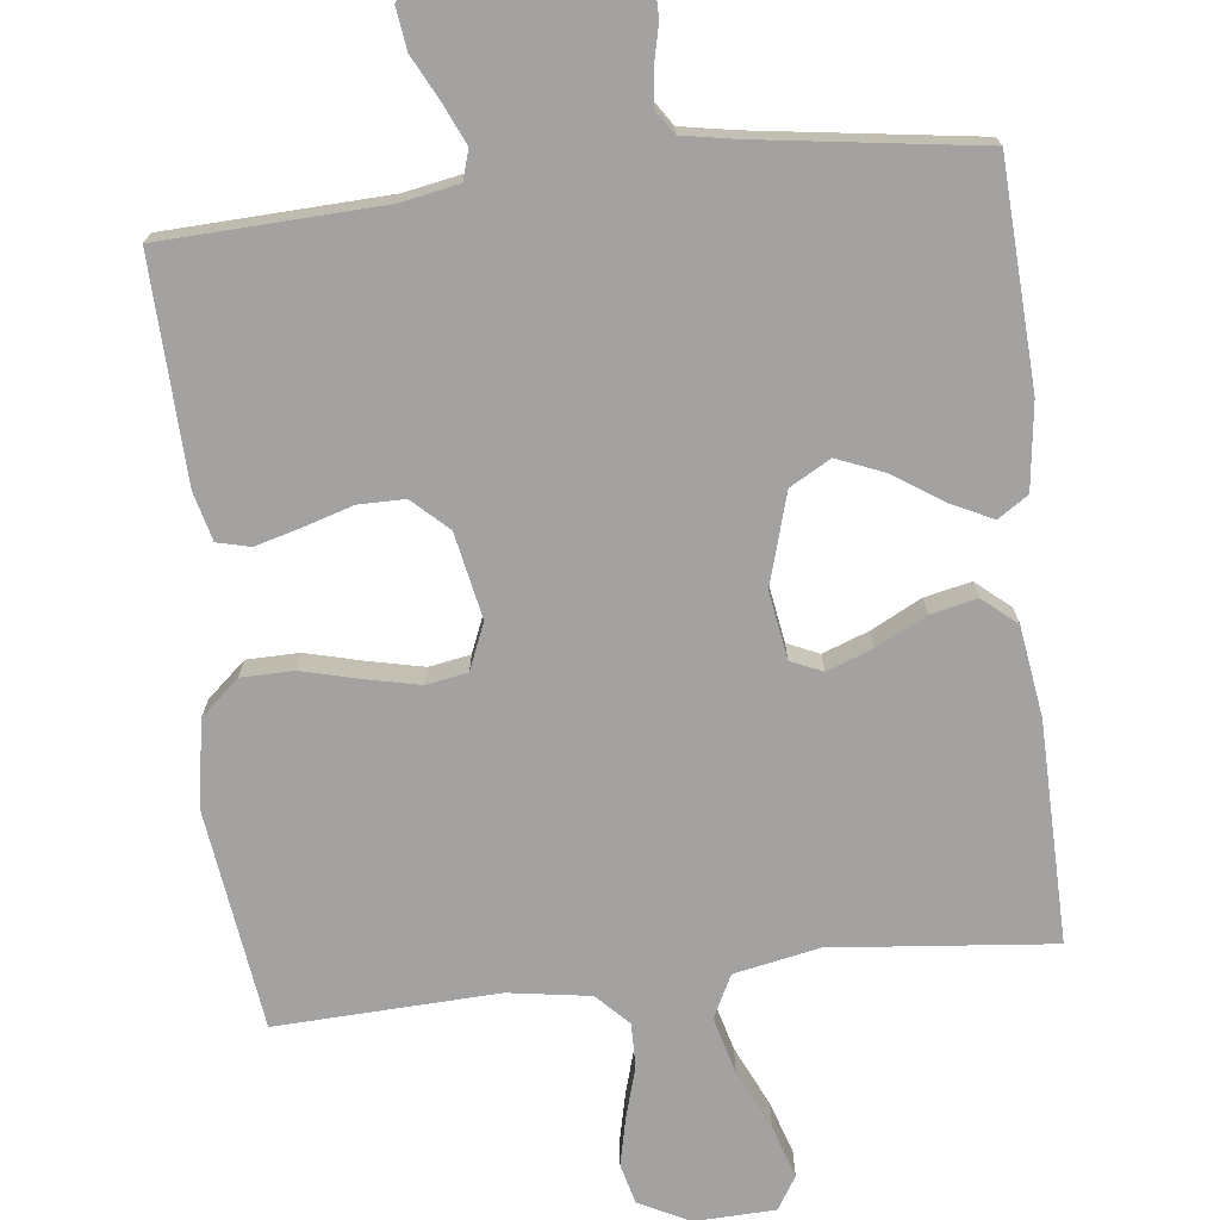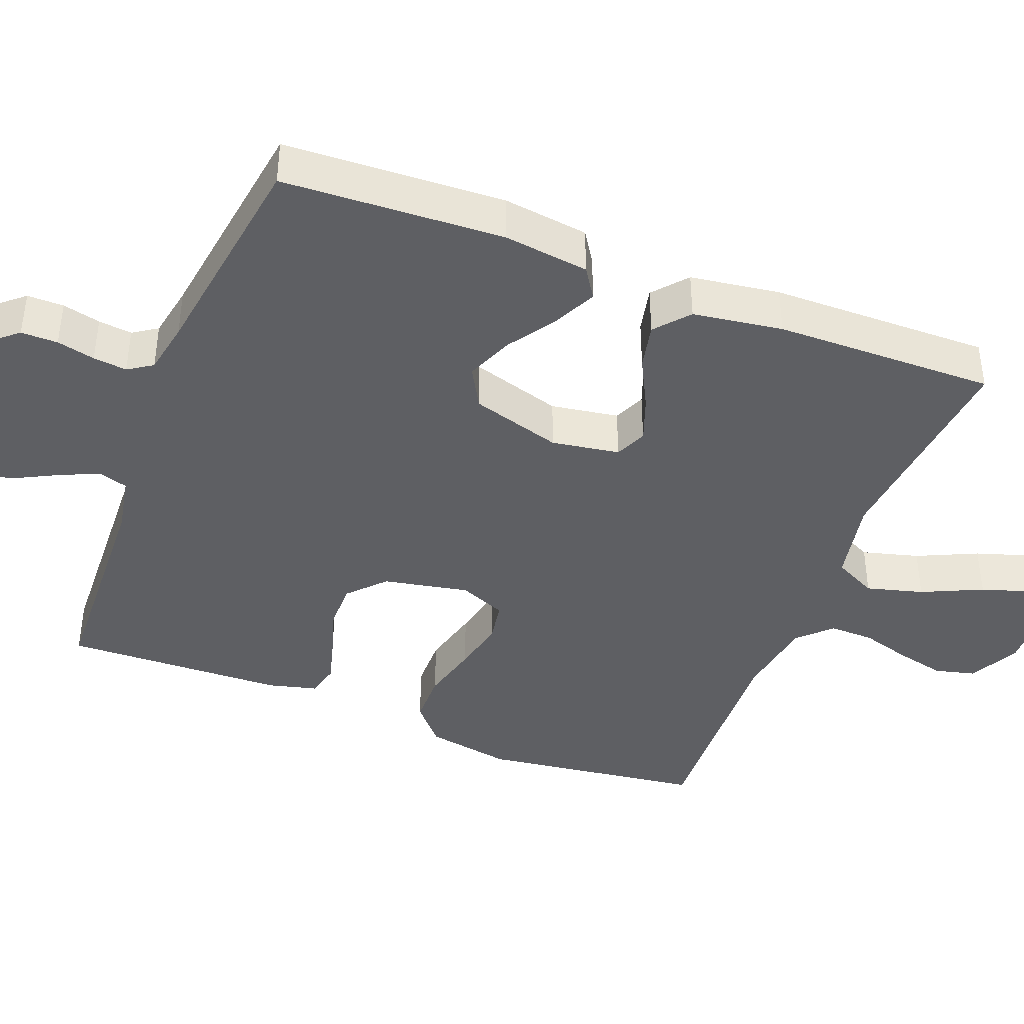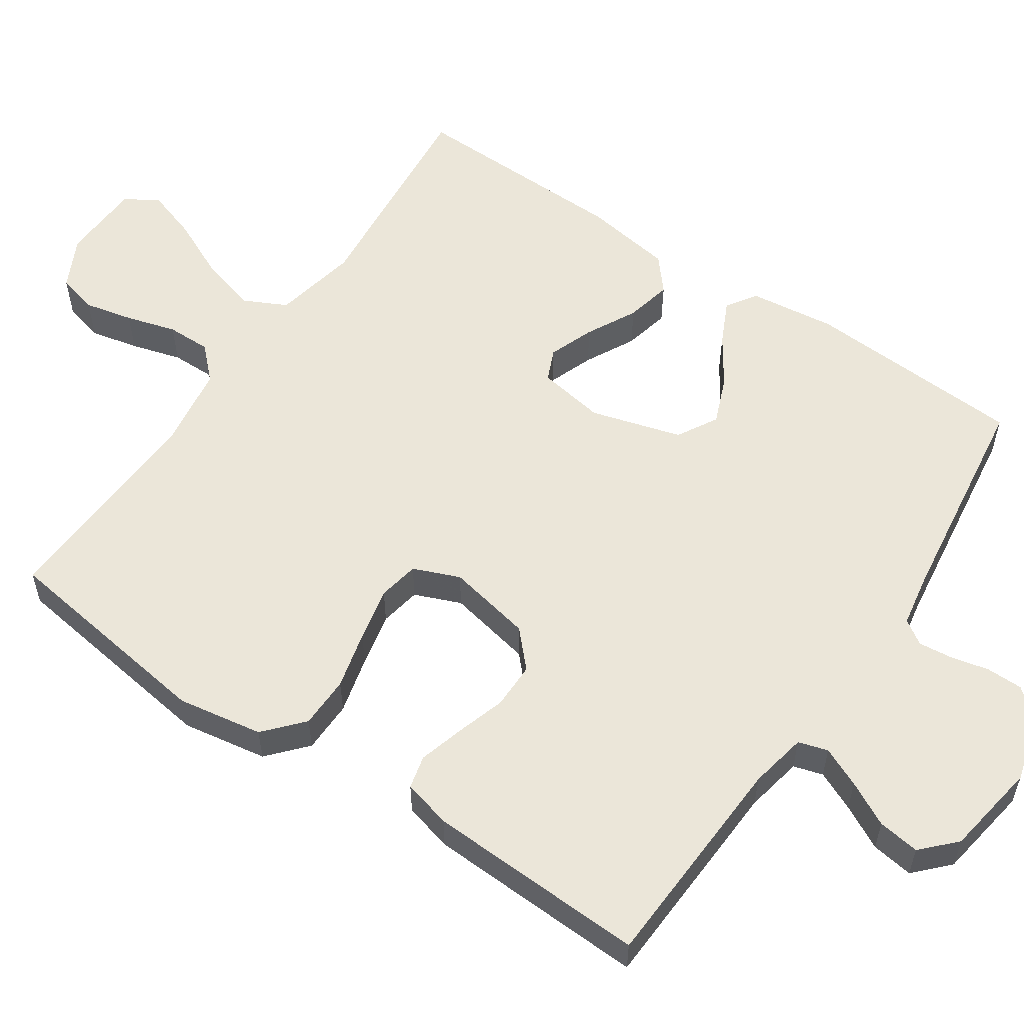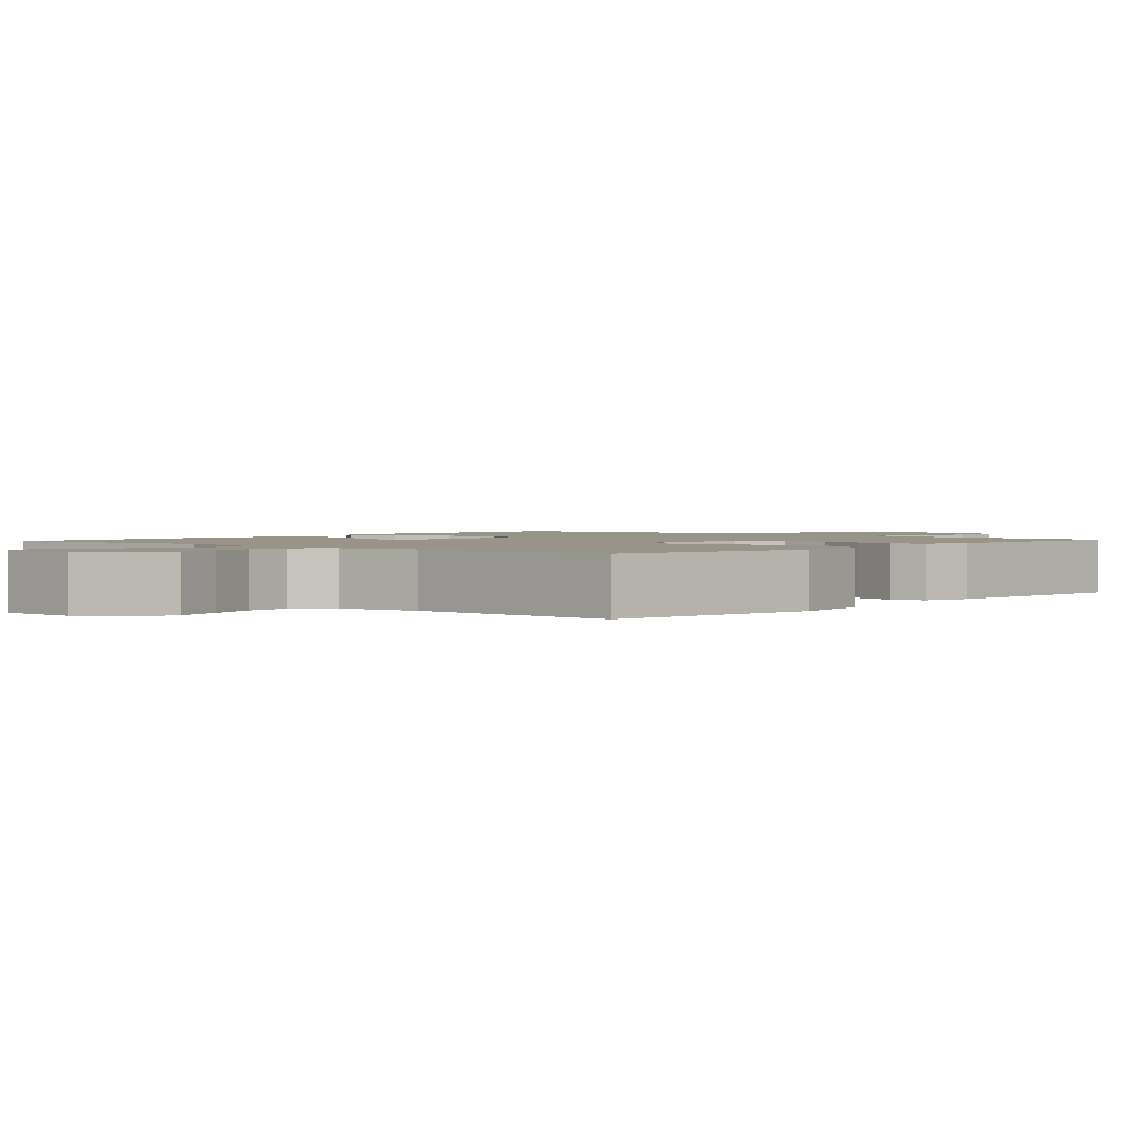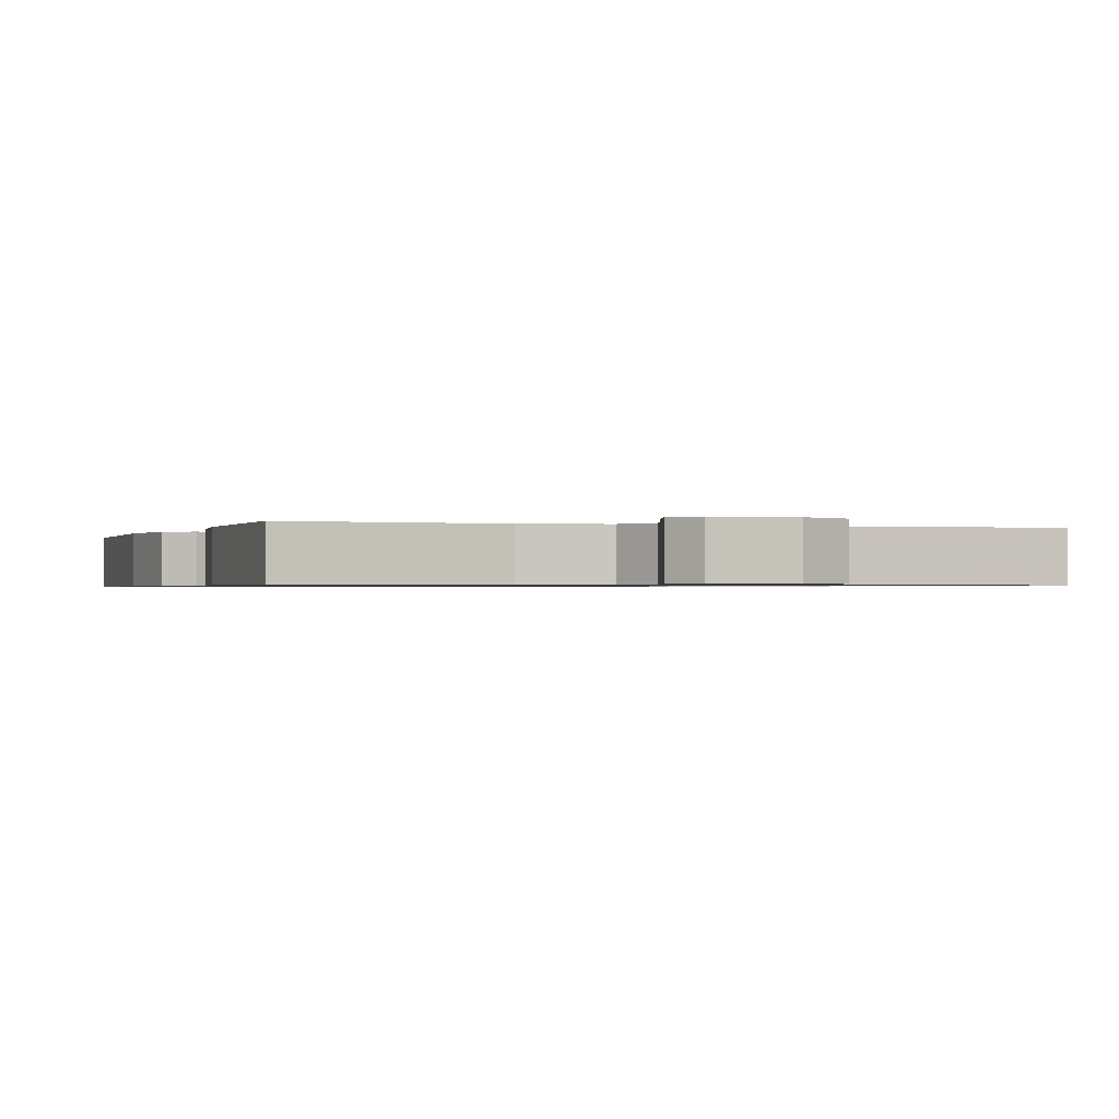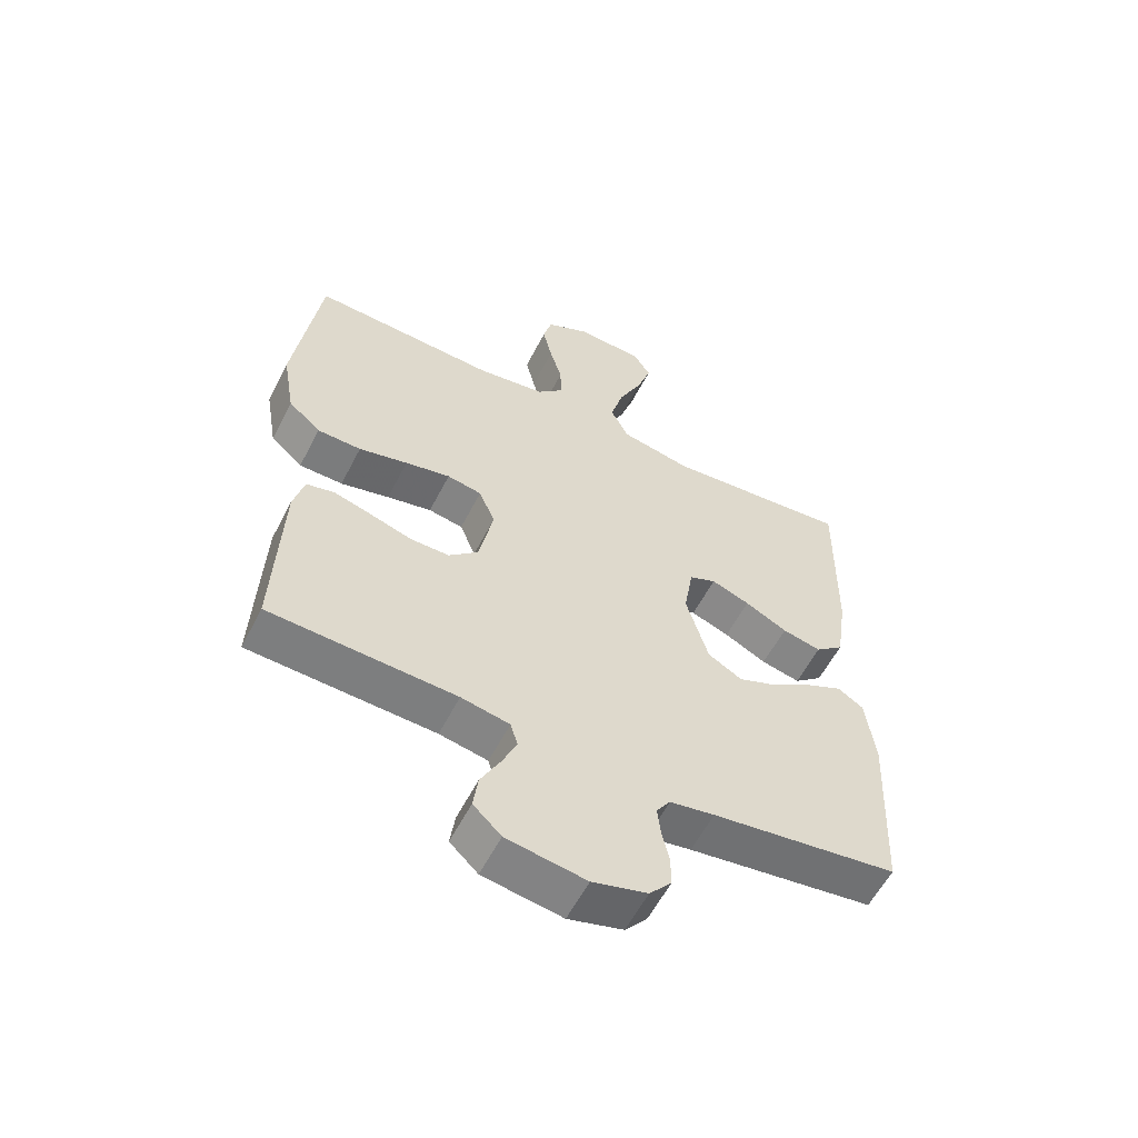
<metadata>
{"format":"obj","ext":"obj","renderer":"f3d","projection":"perspective","resolution":1024,"background":"white","views":[{"elev":-72.7,"azim":-173.5,"up":"+Y"},{"elev":-41.3,"azim":-111.3,"up":"+Y"},{"elev":56.6,"azim":124.3,"up":"+Y"},{"elev":1.7,"azim":41.2,"up":"+Y"},{"elev":-0.7,"azim":-19.2,"up":"+Y"},{"elev":-58.4,"azim":152.9,"up":"+Z"}]}
</metadata>
<code>
v -0.5 0.07 -0.5
v -0.515 0.07 -0.2
v -0.5 0.07 -0.083
v -0.459 0.07 -0.056
v -0.401 0.07 -0.084
v -0.335 0.07 -0.128
v -0.271 0.07 -0.154
v -0.216 0.07 -0.123
v -0.18 0.07 0
v -0.195 0.07 0.092
v -0.238 0.07 0.111
v -0.3 0.07 0.088
v -0.368 0.07 0.053
v -0.431 0.07 0.039
v -0.477 0.07 0.078
v -0.495 0.07 0.2
v -0.5 0.07 0.5
v -0.2 0.07 0.471
v -0.085 0.07 0.494
v -0.056 0.07 0.552
v -0.077 0.07 0.629
v -0.115 0.07 0.711
v -0.138 0.07 0.782
v -0.11 0.07 0.827
v 0 0.07 0.831
v 0.069 0.07 0.796
v 0.083 0.07 0.741
v 0.068 0.07 0.675
v 0.048 0.07 0.607
v 0.047 0.07 0.547
v 0.089 0.07 0.504
v 0.2 0.07 0.487
v 0.5 0.07 0.5
v 0.541 0.07 0.2
v 0.521 0.07 0.084
v 0.469 0.07 0.038
v 0.398 0.07 0.037
v 0.319 0.07 0.057
v 0.246 0.07 0.073
v 0.19 0.07 0.063
v 0.164 0.07 0
v 0.187 0.07 -0.116
v 0.235 0.07 -0.161
v 0.298 0.07 -0.161
v 0.366 0.07 -0.14
v 0.427 0.07 -0.123
v 0.472 0.07 -0.134
v 0.489 0.07 -0.2
v 0.5 0.07 -0.5
v 0.2 0.07 -0.513
v 0.122 0.07 -0.528
v 0.11 0.07 -0.568
v 0.134 0.07 -0.622
v 0.165 0.07 -0.682
v 0.173 0.07 -0.739
v 0.128 0.07 -0.782
v 0 0.07 -0.802
v -0.088 0.07 -0.777
v -0.123 0.07 -0.736
v -0.123 0.07 -0.686
v -0.111 0.07 -0.634
v -0.106 0.07 -0.588
v -0.128 0.07 -0.555
v -0.2 0.07 -0.542
v -0.5 0 -0.5
v -0.515 0 -0.2
v -0.5 0 -0.083
v -0.459 0 -0.056
v -0.401 0 -0.084
v -0.335 0 -0.128
v -0.271 0 -0.154
v -0.216 0 -0.123
v -0.18 0 0
v -0.195 0 0.092
v -0.238 0 0.111
v -0.3 0 0.088
v -0.368 0 0.053
v -0.431 0 0.039
v -0.477 0 0.078
v -0.495 0 0.2
v -0.5 0 0.5
v -0.2 0 0.471
v -0.085 0 0.494
v -0.056 0 0.552
v -0.077 0 0.629
v -0.115 0 0.711
v -0.138 0 0.782
v -0.11 0 0.827
v 0 0 0.831
v 0.069 0 0.796
v 0.083 0 0.741
v 0.068 0 0.675
v 0.048 0 0.607
v 0.047 0 0.547
v 0.089 0 0.504
v 0.2 0 0.487
v 0.5 0 0.5
v 0.541 0 0.2
v 0.521 0 0.084
v 0.469 0 0.038
v 0.398 0 0.037
v 0.319 0 0.057
v 0.246 0 0.073
v 0.19 0 0.063
v 0.164 0 0
v 0.187 0 -0.116
v 0.235 0 -0.161
v 0.298 0 -0.161
v 0.366 0 -0.14
v 0.427 0 -0.123
v 0.472 0 -0.134
v 0.489 0 -0.2
v 0.5 0 -0.5
v 0.2 0 -0.513
v 0.122 0 -0.528
v 0.11 0 -0.568
v 0.134 0 -0.622
v 0.165 0 -0.682
v 0.173 0 -0.739
v 0.128 0 -0.782
v 0 0 -0.802
v -0.088 0 -0.777
v -0.123 0 -0.736
v -0.123 0 -0.686
v -0.111 0 -0.634
v -0.106 0 -0.588
v -0.128 0 -0.555
v -0.2 0 -0.542
f 58 59 60 61
f 58 61 62
f 57 58 62
f 56 57 62
f 53 54 55 56
f 52 53 56 62
f 51 52 62 63
f 47 48 49 50
f 44 45 46 47
f 44 47 50 51
f 35 36 37 38
f 35 38 39
f 32 33 34 35
f 31 32 35 39
f 30 31 39 40
f 26 27 28 29
f 24 25 26 29
f 24 29 30
f 21 22 23 24
f 20 21 24 30
f 19 20 30 40
f 15 16 17 18
f 12 13 14 15
f 11 12 15 18
f 10 11 18 19
f 3 4 5 6
f 3 6 7
f 64 1 2 3
f 64 3 7
f 63 64 7 8
f 43 44 51 63
f 42 43 63 8
f 41 42 8 9
f 19 40 41
f 9 10 19 41
f 125 124 123 122
f 126 125 122
f 126 122 121
f 126 121 120
f 120 119 118 117
f 126 120 117 116
f 127 126 116 115
f 114 113 112 111
f 111 110 109 108
f 115 114 111 108
f 102 101 100 99
f 103 102 99
f 99 98 97 96
f 103 99 96 95
f 104 103 95 94
f 93 92 91 90
f 93 90 89 88
f 94 93 88
f 88 87 86 85
f 94 88 85 84
f 104 94 84 83
f 82 81 80 79
f 79 78 77 76
f 82 79 76 75
f 83 82 75 74
f 70 69 68 67
f 71 70 67
f 67 66 65 128
f 71 67 128
f 72 71 128 127
f 127 115 108 107
f 72 127 107 106
f 73 72 106 105
f 105 104 83
f 105 83 74 73
f 1 65 66 2
f 2 66 67 3
f 3 67 68 4
f 4 68 69 5
f 5 69 70 6
f 6 70 71 7
f 7 71 72 8
f 8 72 73 9
f 9 73 74 10
f 10 74 75 11
f 11 75 76 12
f 12 76 77 13
f 13 77 78 14
f 14 78 79 15
f 15 79 80 16
f 16 80 81 17
f 17 81 82 18
f 18 82 83 19
f 19 83 84 20
f 20 84 85 21
f 21 85 86 22
f 22 86 87 23
f 23 87 88 24
f 24 88 89 25
f 25 89 90 26
f 26 90 91 27
f 27 91 92 28
f 28 92 93 29
f 29 93 94 30
f 30 94 95 31
f 31 95 96 32
f 32 96 97 33
f 33 97 98 34
f 34 98 99 35
f 35 99 100 36
f 36 100 101 37
f 37 101 102 38
f 38 102 103 39
f 39 103 104 40
f 40 104 105 41
f 41 105 106 42
f 42 106 107 43
f 43 107 108 44
f 44 108 109 45
f 45 109 110 46
f 46 110 111 47
f 47 111 112 48
f 48 112 113 49
f 49 113 114 50
f 50 114 115 51
f 51 115 116 52
f 52 116 117 53
f 53 117 118 54
f 54 118 119 55
f 55 119 120 56
f 56 120 121 57
f 57 121 122 58
f 58 122 123 59
f 59 123 124 60
f 60 124 125 61
f 61 125 126 62
f 62 126 127 63
f 63 127 128 64
f 64 128 65 1

</code>
